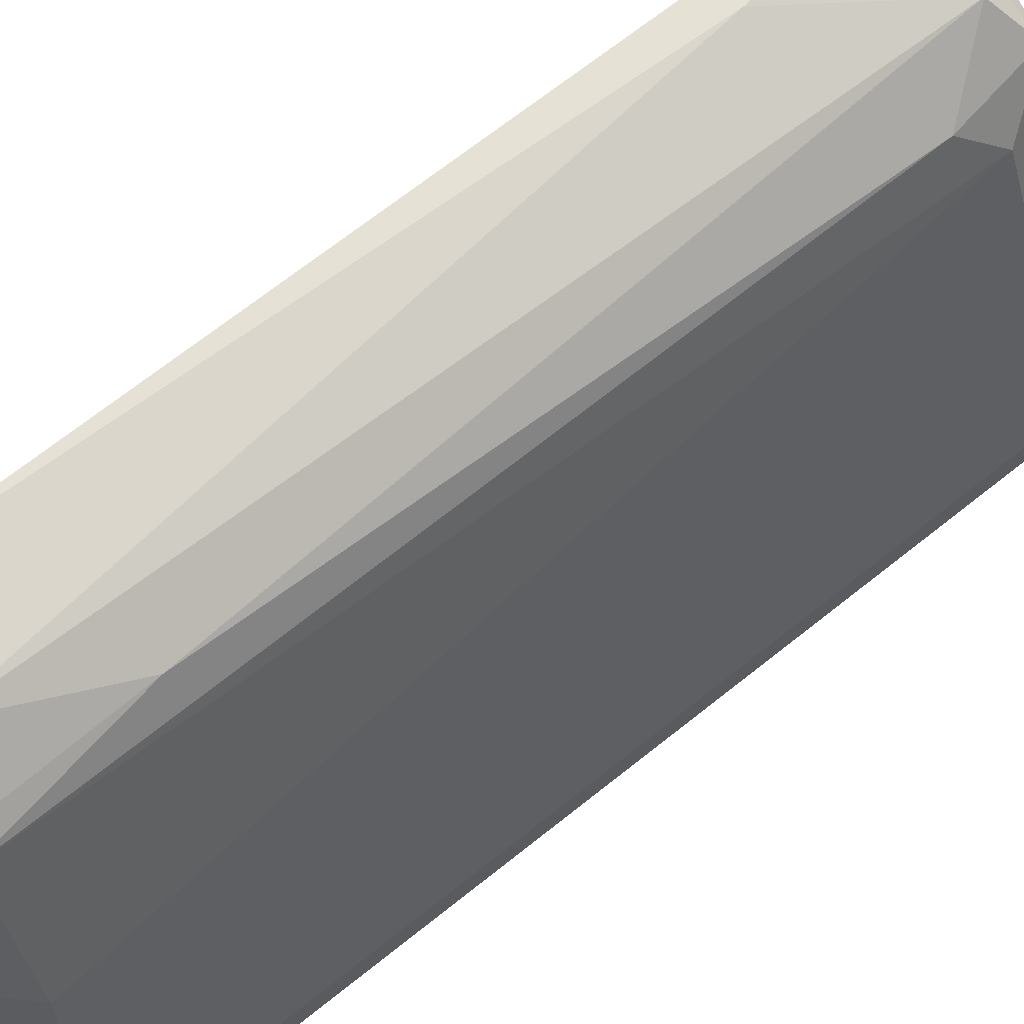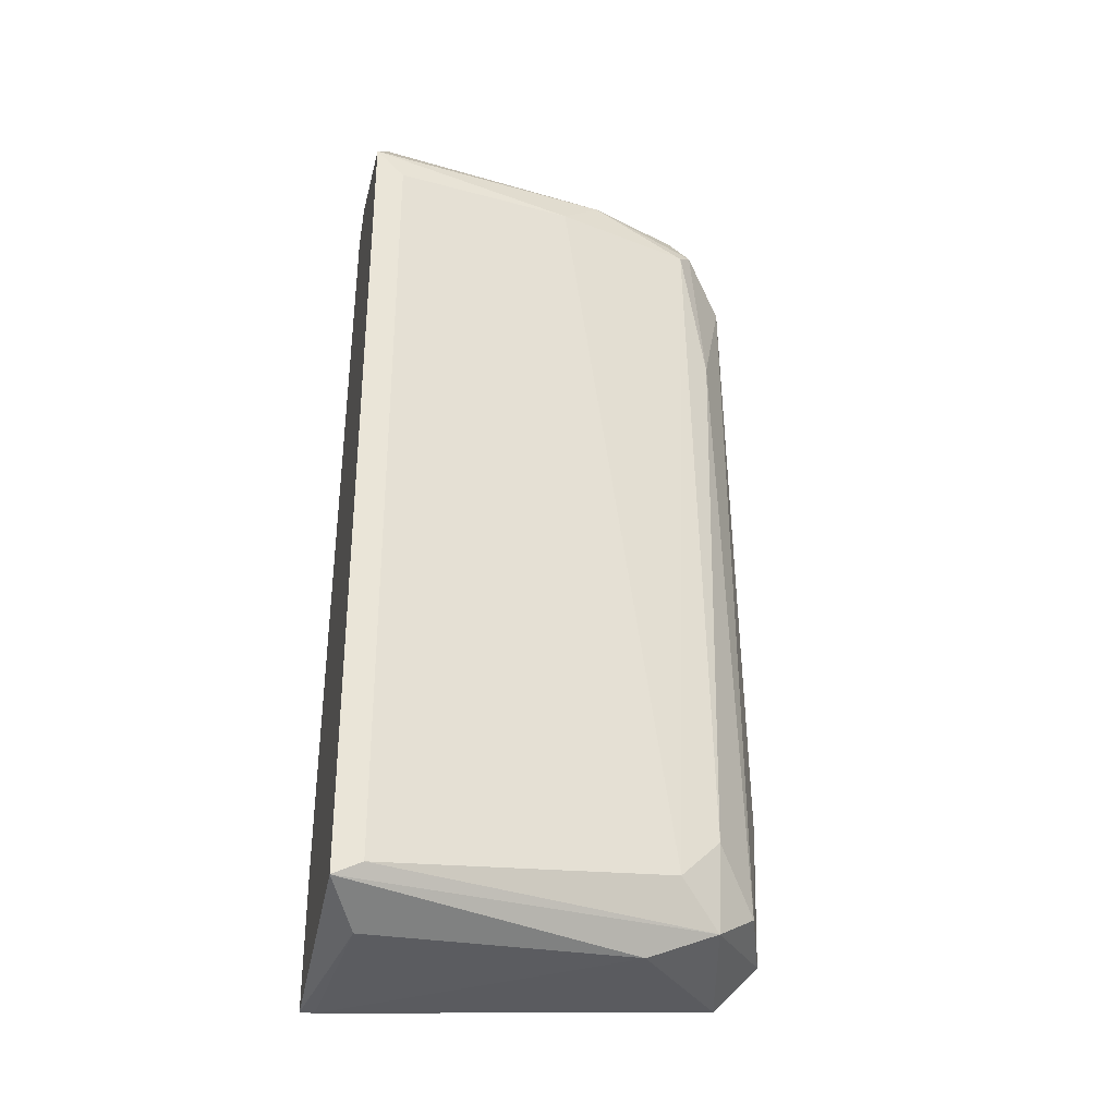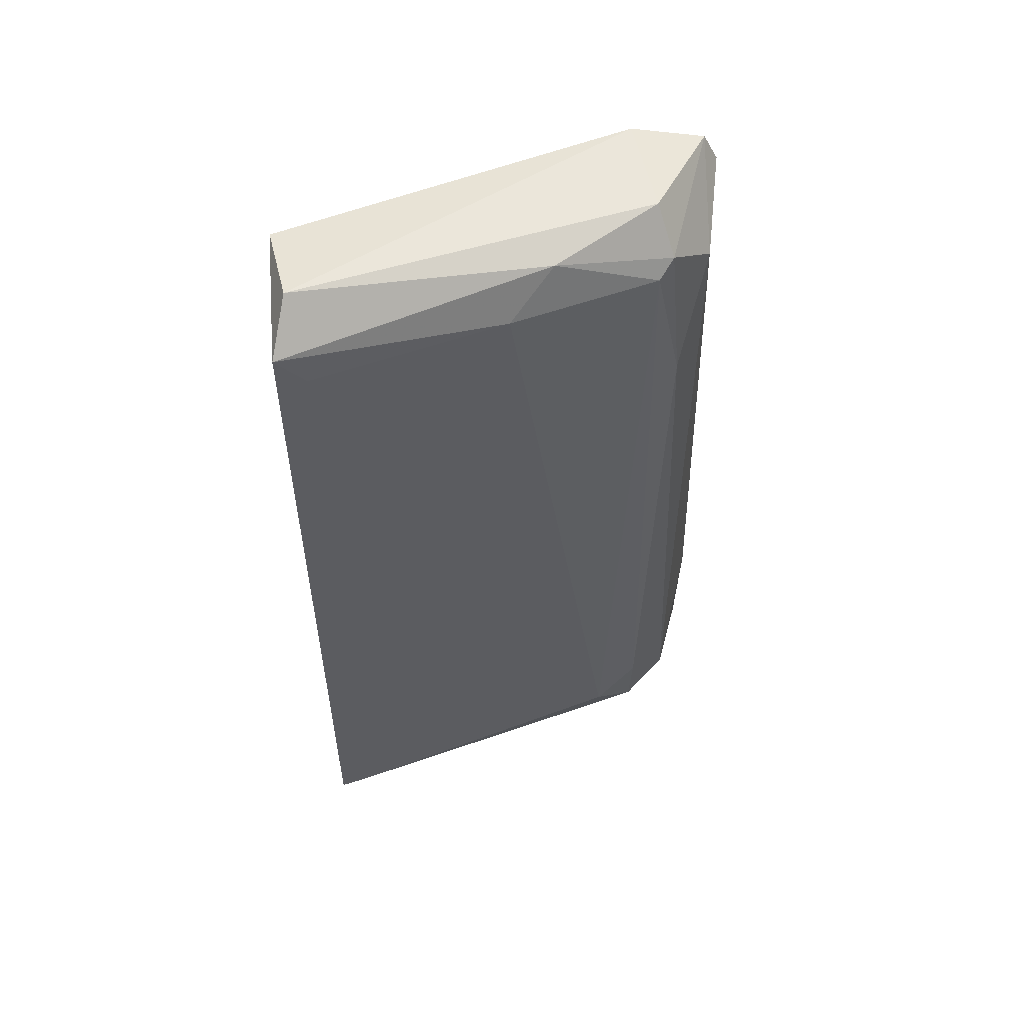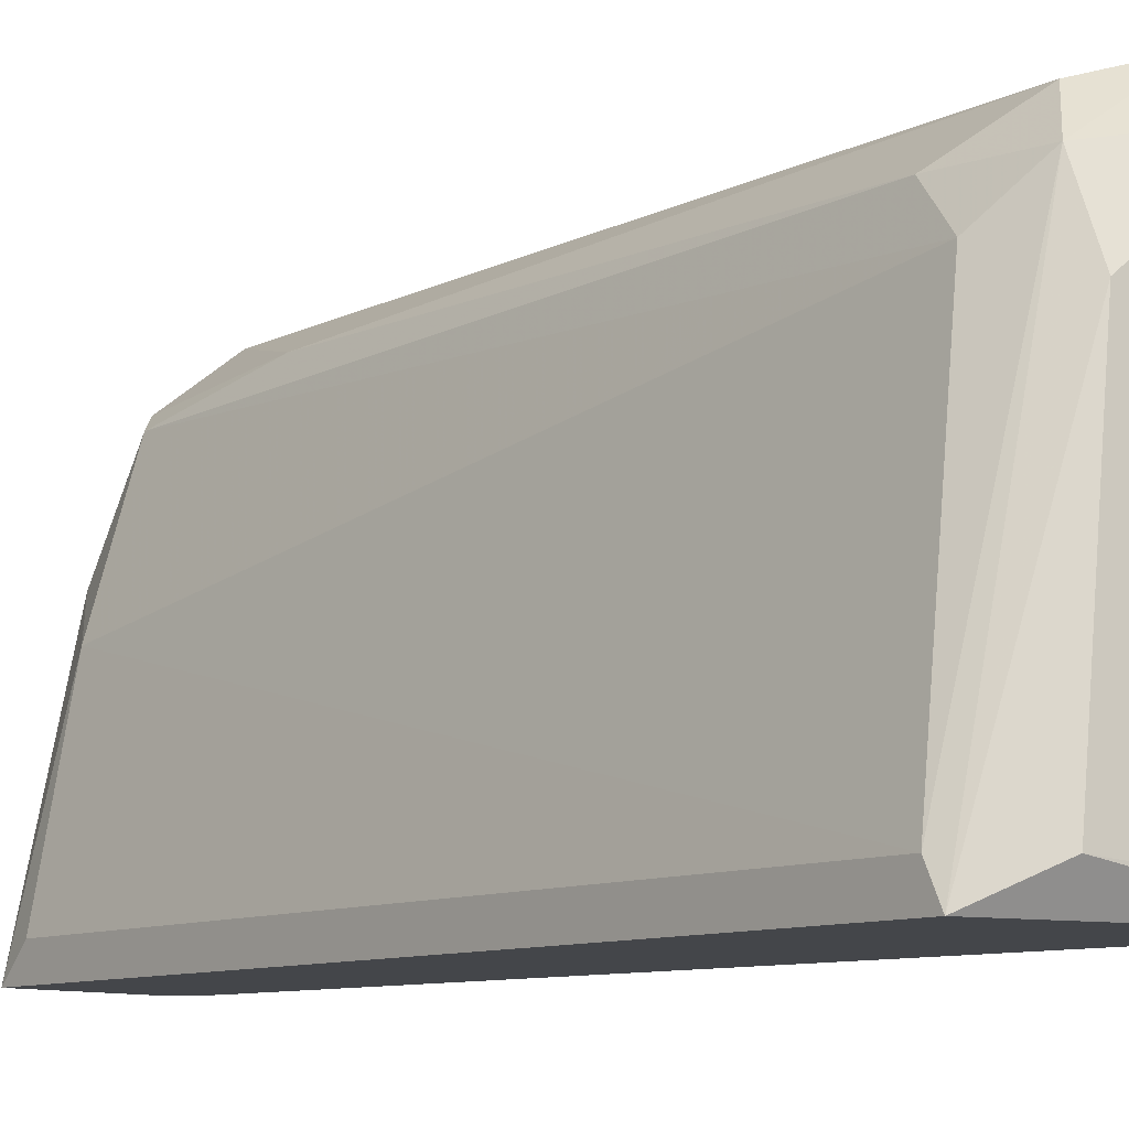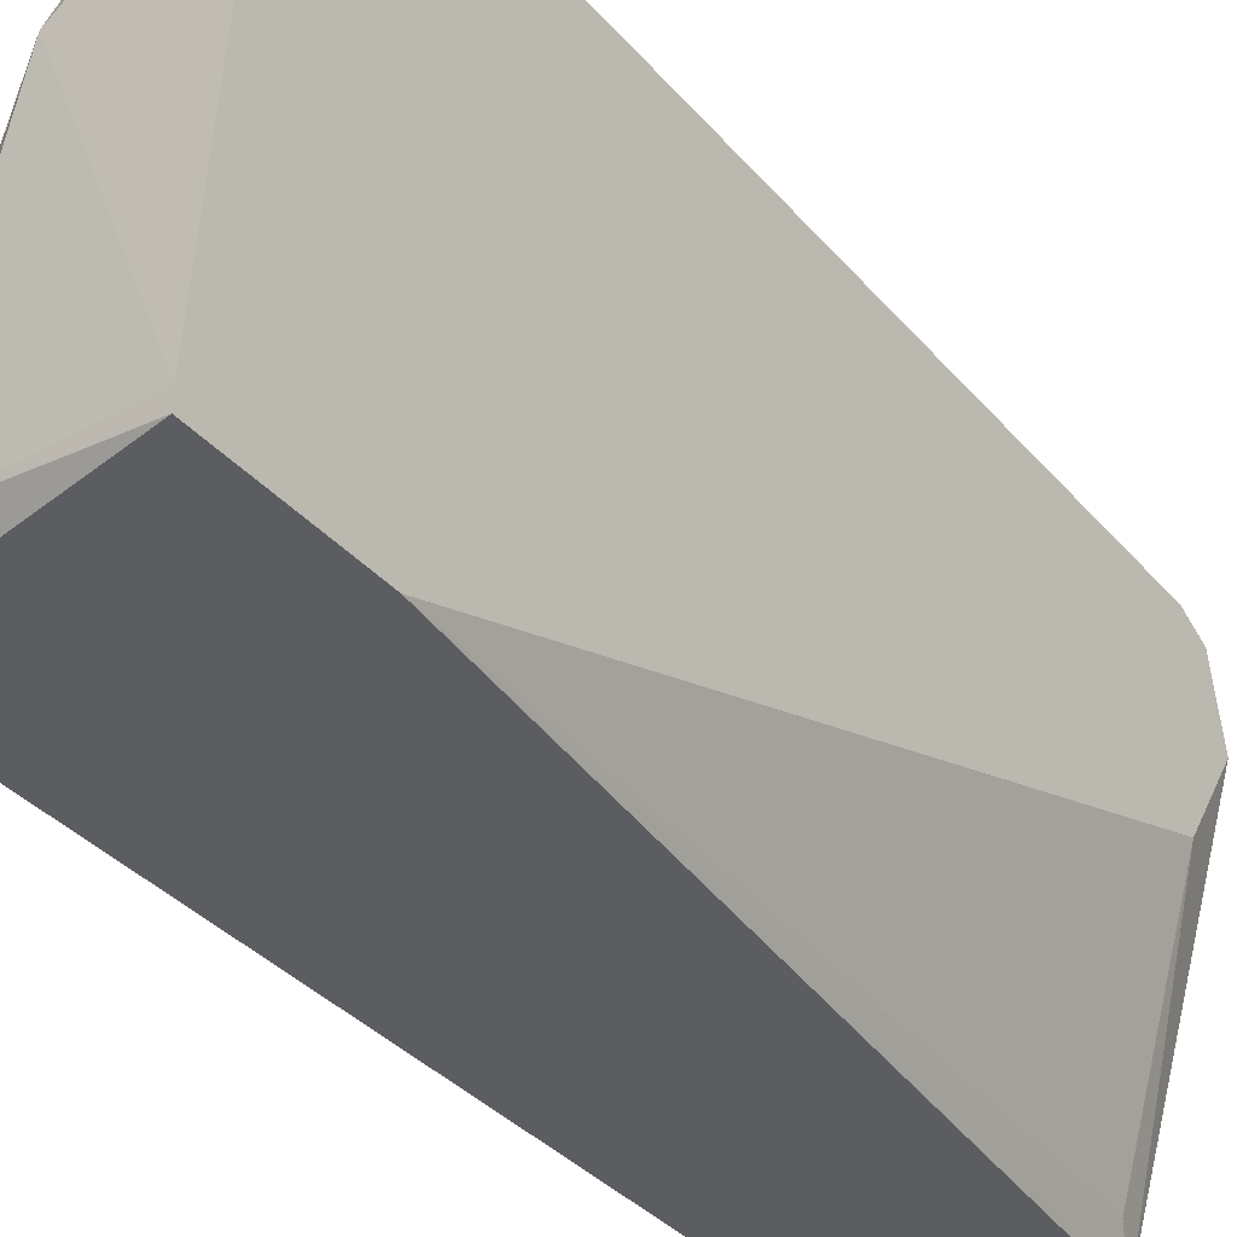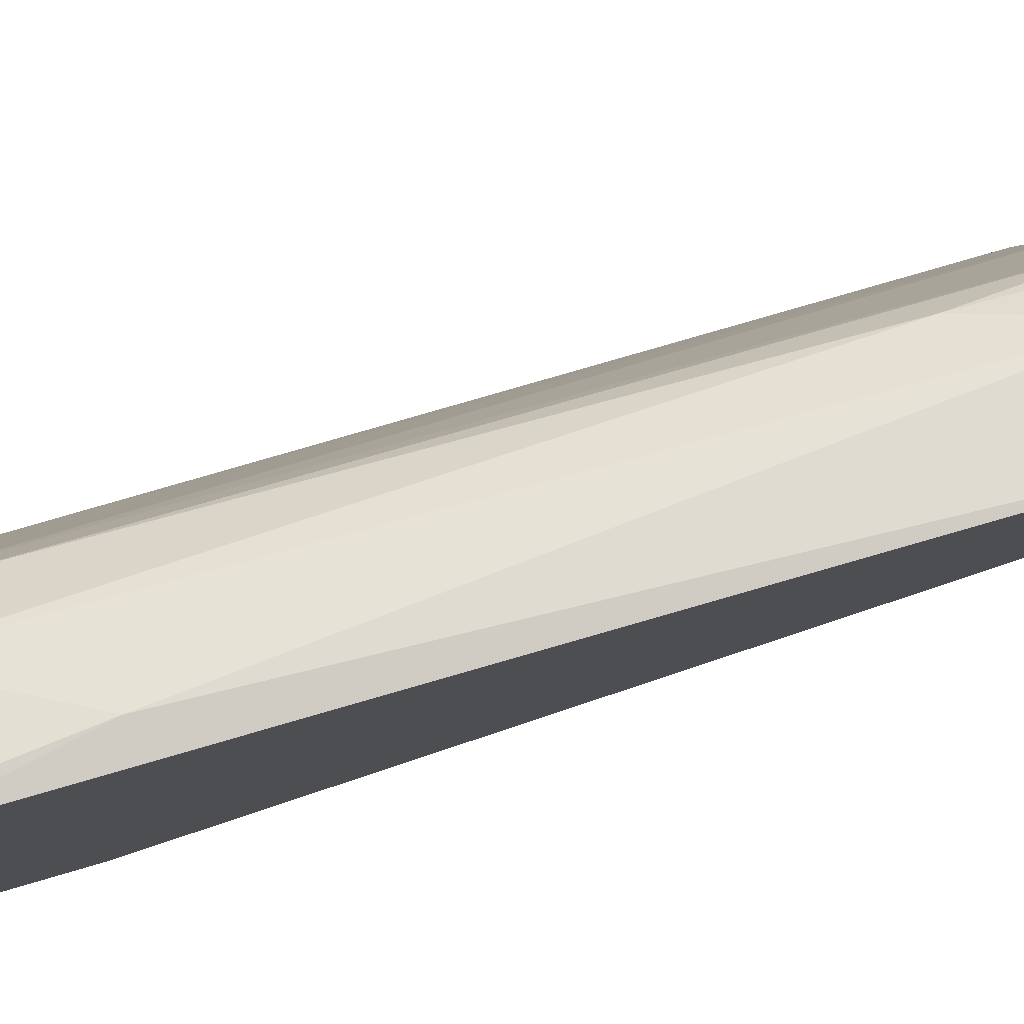
<metadata>
{"format":"obj","ext":"obj","renderer":"f3d","projection":"perspective","resolution":1024,"background":"white","views":[{"elev":65.1,"azim":50.8,"up":"+Y"},{"elev":-32.1,"azim":78.0,"up":"+Z"},{"elev":54.8,"azim":85.9,"up":"+Z"},{"elev":-9.4,"azim":141.8,"up":"+Y"},{"elev":-36.0,"azim":-144.6,"up":"+Y"},{"elev":79.9,"azim":-106.2,"up":"+Y"}]}
</metadata>
<code>
v -0.02289 0.01315 0.06592
v -0.02562 0.005268 0.04742
v -0.02562 0.005572 0.04742
v -0.02077 0.005268 0.04833
v -0.02532 0.01467 0.04894
v -0.02411 0.005268 0.06592
v -0.02562 0.01406 0.06652
v -0.02077 0.005268 0.06592
v -0.02259 0.01315 0.05045
v -0.02562 0.01073 0.06561
v -0.02562 0.01376 0.04802
v -0.02168 0.009819 0.06561
v -0.02289 0.01164 0.04802
v -0.0238 0.01406 0.06501
v -0.02168 0.005572 0.06683
v -0.02077 0.005876 0.04863
v -0.02562 0.005268 0.05045
v -0.0235 0.01406 0.04924
v -0.02562 0.01255 0.06683
v -0.0235 0.01285 0.06683
v -0.02229 0.01224 0.04954
v -0.02199 0.005876 0.04772
v -0.02259 0.01285 0.06561
v -0.02562 0.01437 0.06592
v -0.02077 0.005876 0.06531
v -0.02289 0.01346 0.06258
v -0.0235 0.005268 0.06652
v -0.02502 0.01467 0.05197
v -0.02229 0.01073 0.06652
v -0.02441 0.005876 0.06531
v -0.02289 0.01315 0.04863
v -0.02562 0.01467 0.04894
f 1 20 29
f 20 15 29
f 15 8 29
f 8 12 29
f 24 14 28
f 14 18 28
f 19 6 27
f 15 19 27
f 8 15 27
f 6 8 27
f 23 9 26
f 23 1 29
f 18 5 28
f 12 23 29
f 1 23 26
f 17 6 30
f 10 17 30
f 11 5 31
f 4 13 31
f 13 11 31
f 16 4 31
f 5 18 31
f 18 9 31
f 9 21 31
f 21 16 31
f 5 11 32
f 11 24 32
f 28 5 32
f 6 10 30
f 18 14 26
f 7 14 24
f 14 1 26
f 24 28 32
f 2 4 6
f 3 2 7
f 6 4 8
f 7 2 10
f 3 7 11
f 3 11 13
f 8 4 16
f 2 6 17
f 10 2 17
f 10 6 19
f 7 10 19
f 19 15 20
f 7 1 14
f 7 19 20
f 1 7 20
f 16 12 25
f 8 16 25
f 12 8 25
f 9 18 26
f 12 21 23
f 11 7 24
f 13 4 22
f 3 13 22
f 4 2 22
f 2 3 22
f 12 16 21
f 21 9 23

</code>
